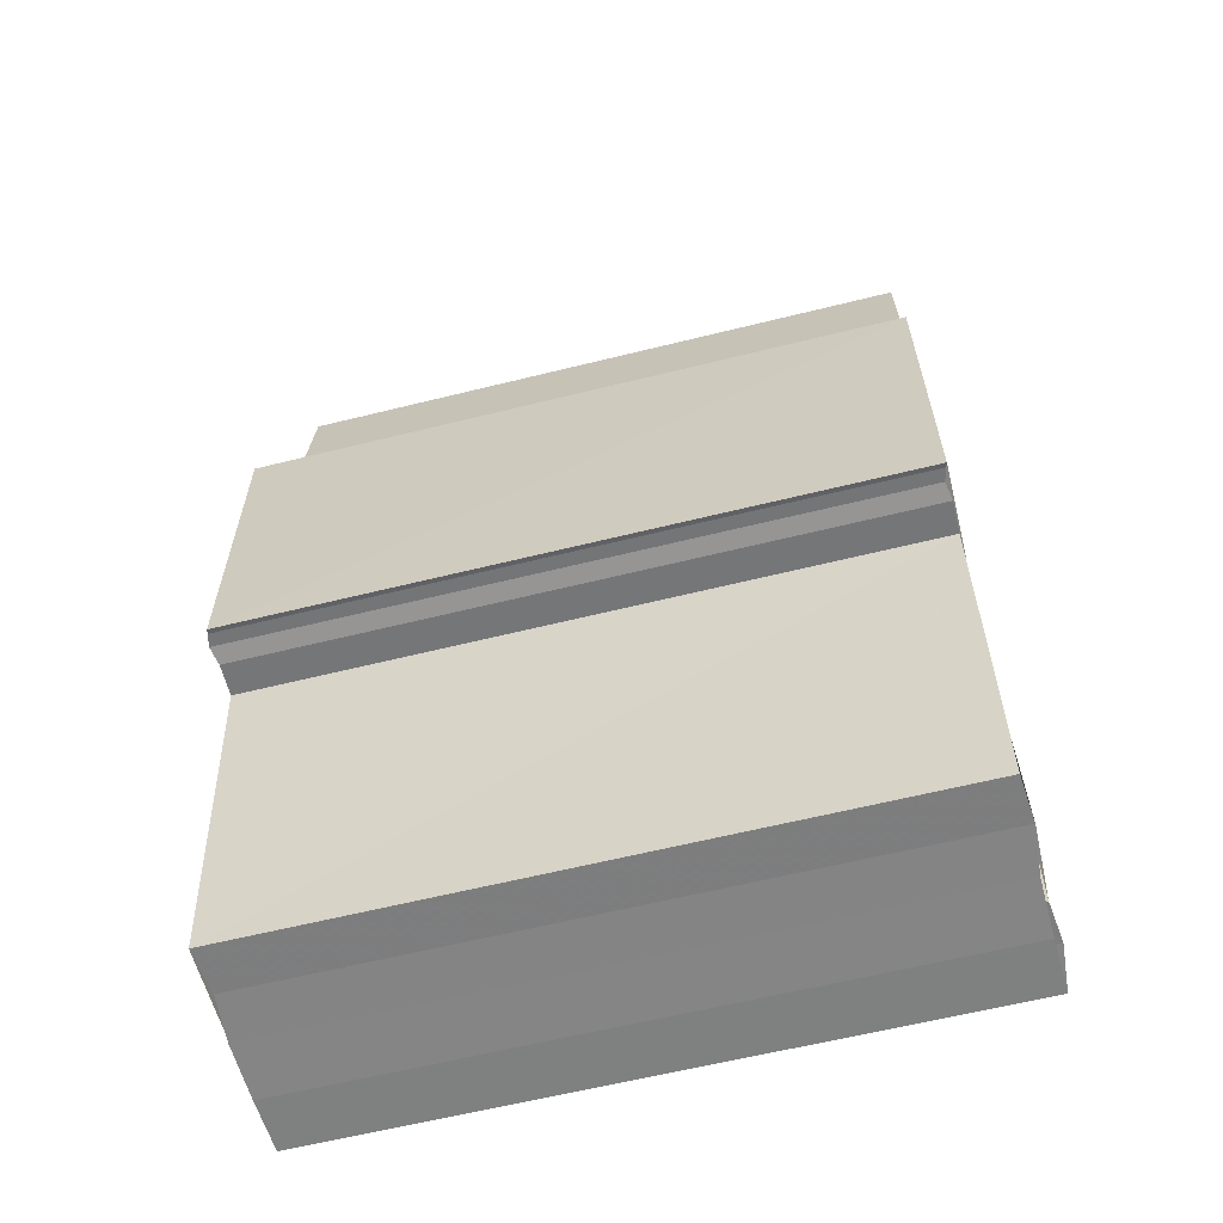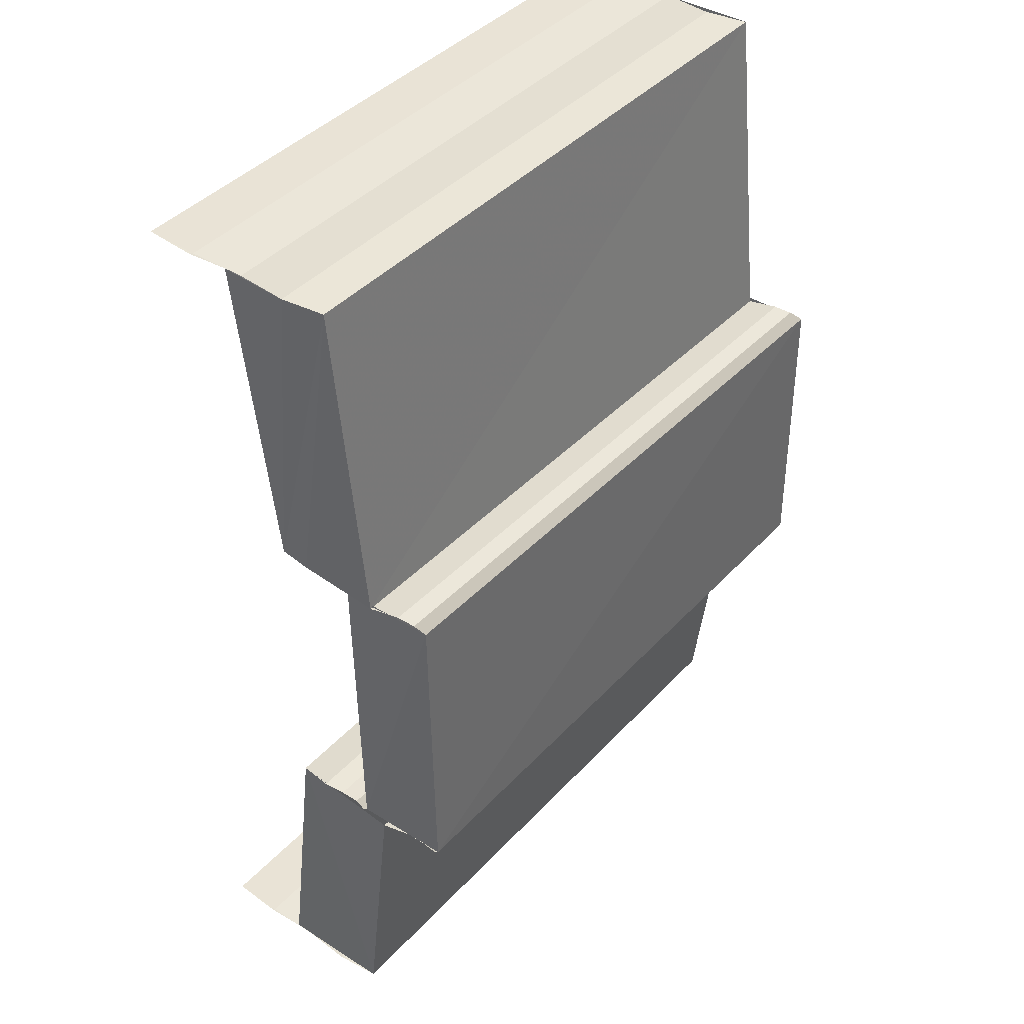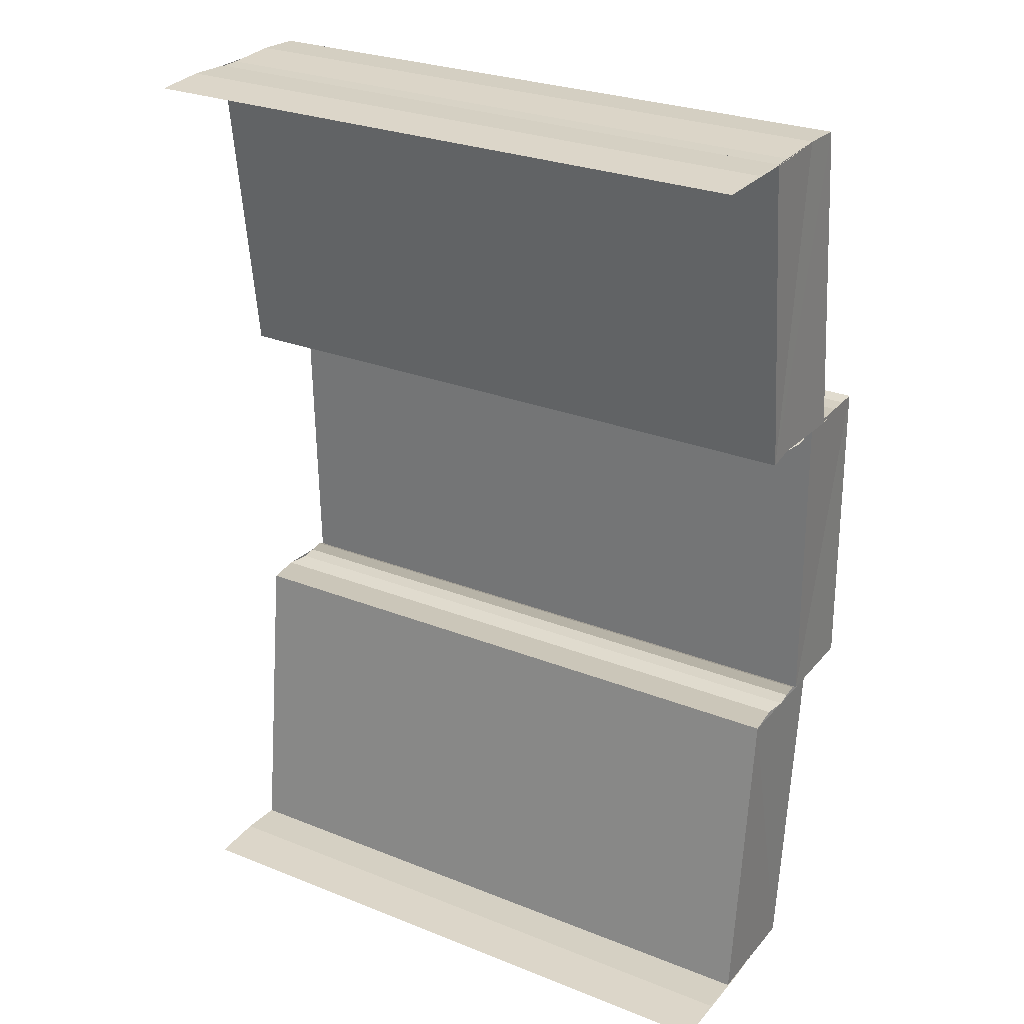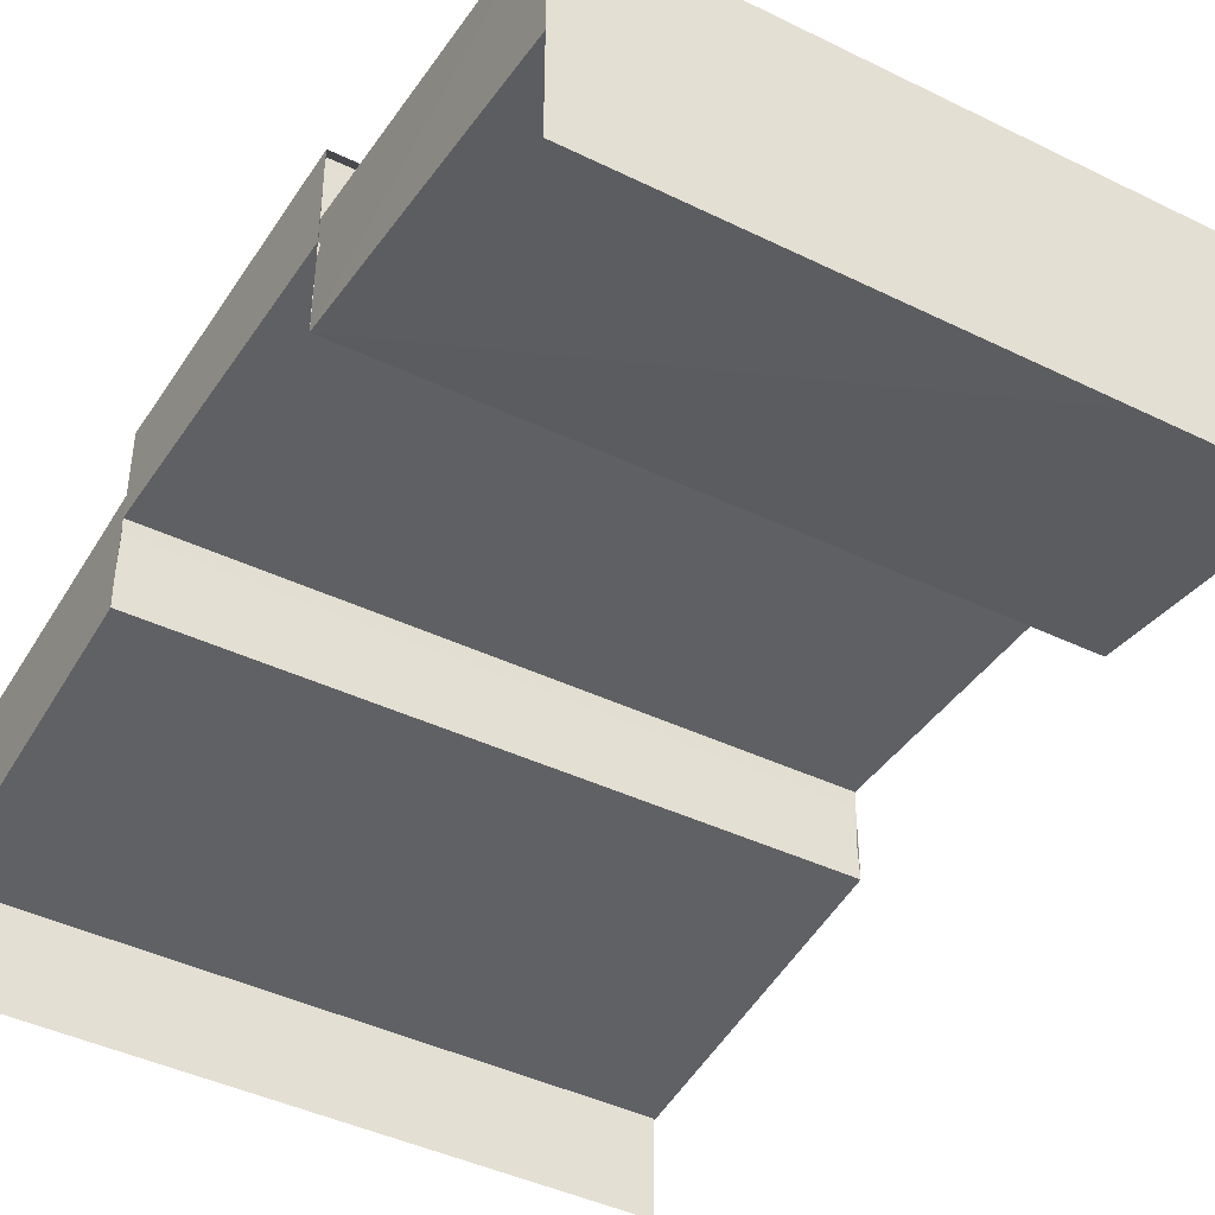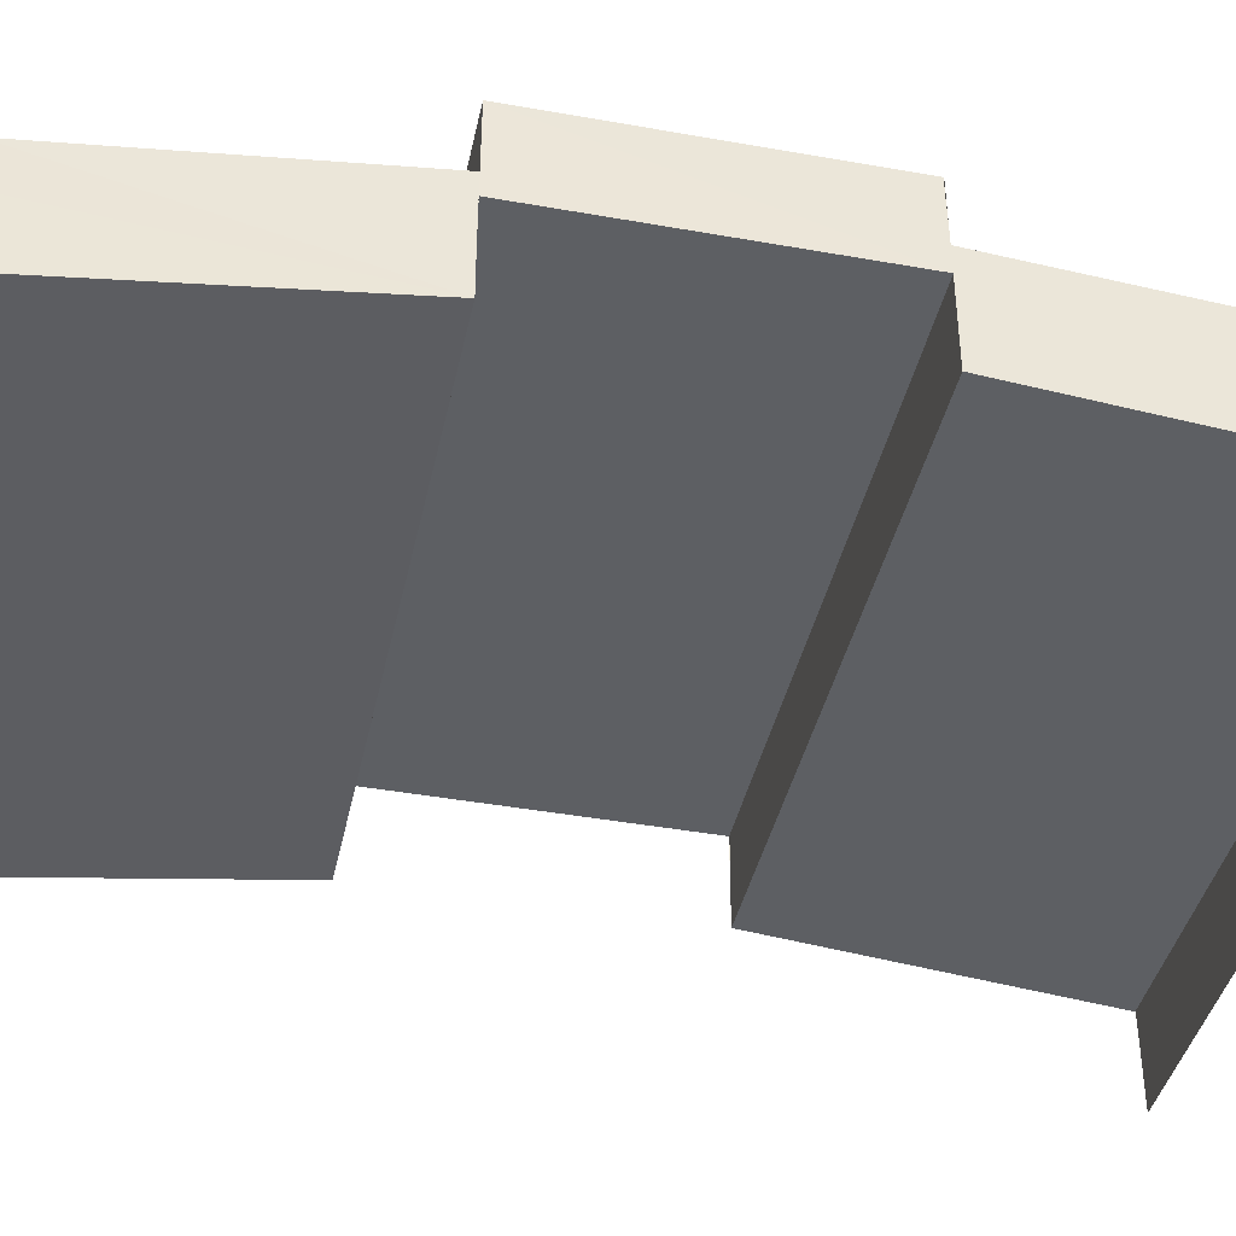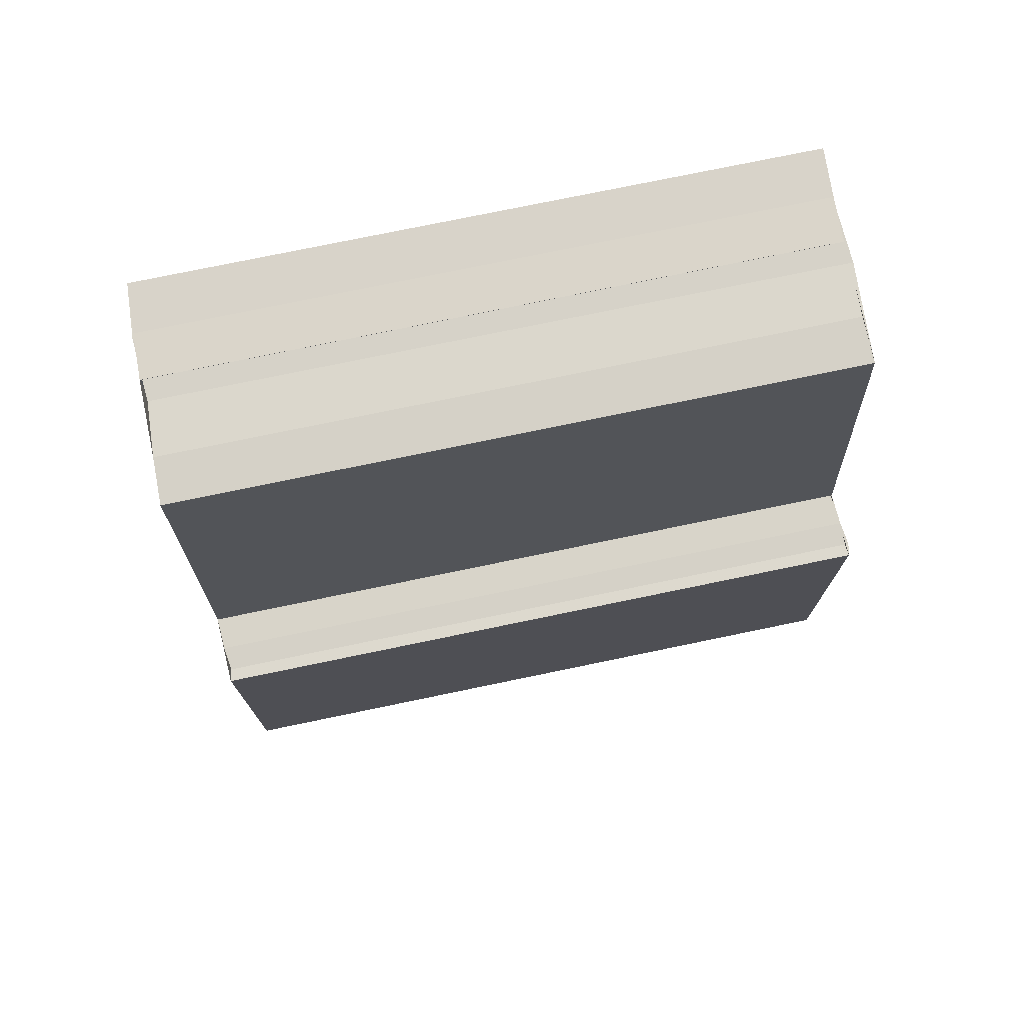
<metadata>
{"format":"obj","ext":"obj","renderer":"f3d","projection":"perspective","resolution":1024,"background":"white","views":[{"elev":-61.2,"azim":14.3,"up":"+Y"},{"elev":42.2,"azim":-51.3,"up":"+Y"},{"elev":27.7,"azim":-148.5,"up":"+Y"},{"elev":-42.1,"azim":-30.3,"up":"+Z"},{"elev":-39.9,"azim":78.6,"up":"+Z"},{"elev":75.8,"azim":-11.8,"up":"+Y"}]}
</metadata>
<code>
o 560
v 2223 1866 9.028
v 2223 1866 9.03
v 2223 1866 9.028
v 2223 1866 9.027
v 2223 1866 9.03
v 2223 1866 9.032
v 2223 1866 9.032
v 2223 1866 9.027
v 2223 1866 9.027
v 2223 1866 9.028
v 2223 1866 9.028
v 2223 1866 9.03
v 2223 1866 9.03
v 2223 1866 9.03
v 2223 1866 9.031
v 2223 1866 9.032
v 2223 1866 9.033
v 2223 1866 9.032
v 2223 1866 9.033
v 2223 1866 9.033
v 2223 1866 9.035
v 2223 1866 9.031
v 2223 1866 9.031
v 2223 1866 9.033
v 2223 1866 9.032
v 2223 1866 9.032
v 2223 1866 9.035
v 2223 1866 9.033
v 2223 1866 9.033
v 2223 1866 9.032
v 2223 1866 9.033
v 2223 1866 9.033
v 2223 1866 9.034
v 2223 1866 9.037
v 2223 1866 9.037
v 2223 1866 9.031
v 2223 1866 9.031
v 2223 1866 9.032
v 2223 1866 9.031
v 2223 1866 9.034
v 2223 1866 9.034
v 2223 1866 9.034
v 2223 1866 9.037
v 2223 1866 9.037
v 2223 1866 9.036
v 2223 1866 9.036
v 2223 1866 9.035
v 2223 1866 9.035
v 2223 1866 9.035
v 2223 1866 9.035
v 2223 1866 9.035
v 2223 1866 9.033
v 2223 1866 9.031
v 2223 1866 9.03
v 2223 1866 9.03
v 2223 1866 9.031
v 2223 1866 9.03
v 2223 1866 9.031
v 2223 1866 9.03
v 2223 1866 9.033
v 2223 1866 9.035
v 2223 1866 9.033
v 2223 1866 9.035
v 2223 1866 9.033
v 2223 1866 9.034
v 2223 1866 9.037
v 2223 1866 9.037
v 2223 1866 9.034
v 2223 1866 9.034
v 2223 1866 9.034
v 2223 1866 9.034
v 2223 1866 9.033
v 2223 1866 9.033
v 2223 1866 9.033
v 2223 1866 9.033
v 2223 1866 9.032
v 2223 1866 9.032
v 2223 1866 9.032
v 2223 1866 9.031
v 2223 1866 9.031
v 2223 1866 9.03
v 2223 1866 9.033
v 2223 1866 9.035
v 2223 1866 9.033
v 2223 1866 9.032
v 2223 1866 9.031
v 2223 1866 9.035
v 2223 1866 9.035
v 2223 1866 9.035
v 2223 1866 9.035
v 2223 1866 9.036
v 2223 1866 9.036
v 2223 1866 9.037
v 2223 1866 9.037
v 2223 1866 9.037
v 2223 1866 9.034
v 2223 1866 9.034
v 2223 1866 9.037
v 2223 1866 9.037
v 2223 1866 9.037
v 2223 1866 9.037
v 2223 1866 9.037
v 2223 1866 9.037
v 2223 1866 9.037
v 2223 1866 9.034
v 2223 1866 9.034
v 2223 1866 9.034
v 2223 1866 9.034
v 2223 1866 9.034
v 2223 1866 9.031
v 2223 1866 9.033
v 2223 1866 9.035
v 2223 1866 9.035
v 2223 1866 9.033
v 2223 1866 9.035
v 2223 1866 9.033
v 2223 1866 9.035
v 2223 1866 9.033
v 2223 1866 9.031
v 2223 1866 9.032
v 2223 1866 9.032
v 2223 1866 9.03
v 2223 1866 9.03
v 2223 1866 9.03
v 2223 1866 9.032
v 2223 1866 9.028
v 2223 1866 9.028
v 2223 1866 9.027
v 2223 1866 9.033
v 2223 1866 9.033
v 2223 1866 9.032
v 2223 1866 9.033
v 2223 1866 9.027
v 2223 1866 9.027
v 2223 1866 9.028
v 2223 1866 9.028
v 2223 1866 9.03
v 2223 1866 9.027
v 2223 1866 9.03
v 2223 1866 9.03
v 2223 1866 9.031
v 2223 1866 9.03
v 2223 1866 9.031
v 2223 1866 9.03
v 2223 1866 9.031
f 1 2 3
f 4 1 3
f 2 5 3
f 2 6 5
f 6 7 5
f 8 3 9
f 9 10 8
f 10 11 4
f 10 12 11
f 13 14 11
f 14 15 6
f 15 16 17
f 18 19 7
f 19 20 7
f 20 21 22
f 23 24 25
f 26 27 24
f 28 29 26
f 30 28 26
f 28 31 29
f 31 32 29
f 31 33 32
f 34 35 33
f 36 30 37
f 30 38 39
f 40 41 32
f 41 42 43
f 44 34 45
f 46 43 45
f 46 45 47
f 48 46 47
f 48 47 49
f 50 48 51
f 52 53 54
f 55 56 57
f 56 58 59
f 60 61 62
f 61 63 64
f 65 66 67
f 68 69 65
f 70 68 71
f 68 72 69
f 72 73 69
f 72 74 73
f 74 75 73
f 74 76 75
f 76 77 75
f 78 79 77
f 79 80 77
f 80 81 82
f 83 84 76
f 84 85 86
f 87 83 88
f 89 90 88
f 89 88 91
f 92 89 91
f 92 91 93
f 94 92 93
f 94 93 95
f 95 96 97
f 98 94 99
f 100 101 102
f 101 103 104
f 105 106 107
f 106 108 109
f 110 111 112
f 113 114 115
f 114 116 117
f 118 119 120
f 121 122 119
f 123 124 121
f 125 123 121
f 123 126 124
f 126 127 124
f 128 127 126
f 129 125 130
f 125 131 132
f 133 134 127
f 134 133 135
f 136 135 137
f 136 138 135
f 139 136 140
f 141 142 143
f 142 144 145

</code>
